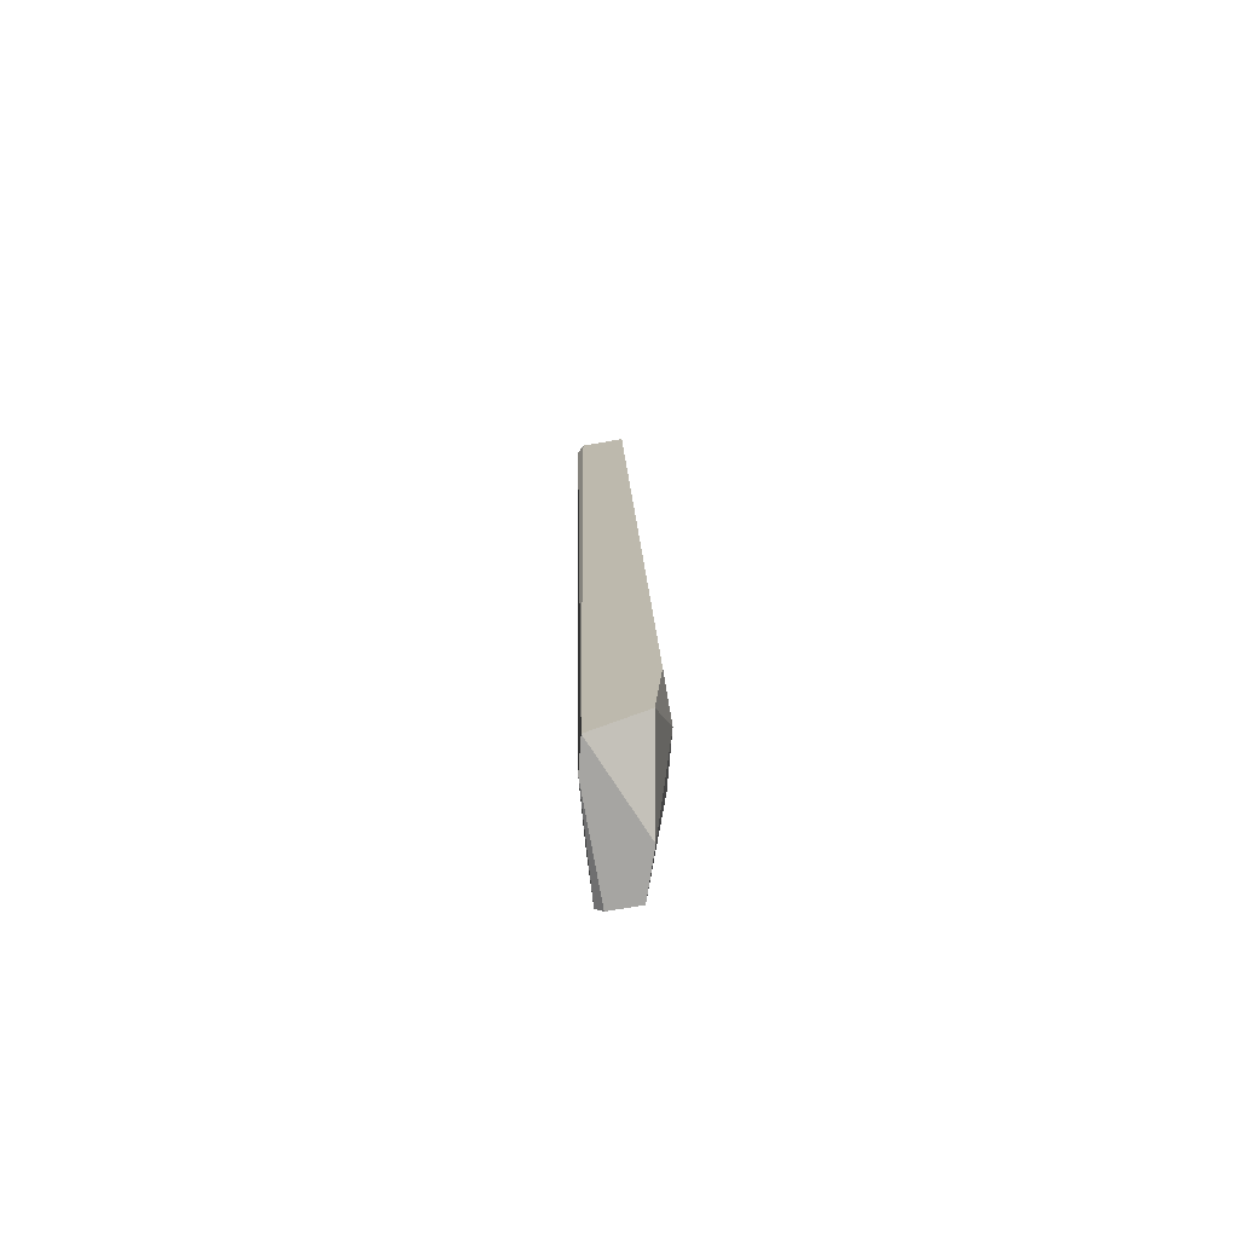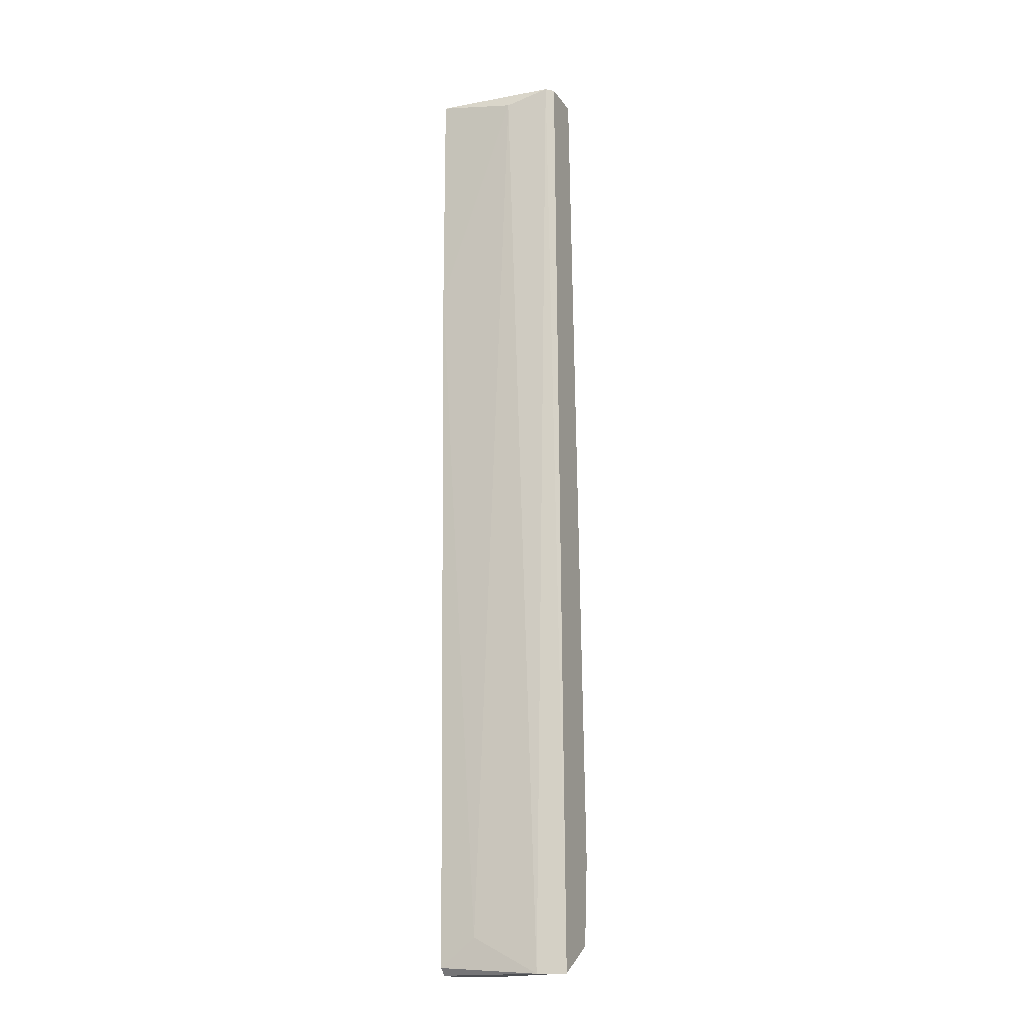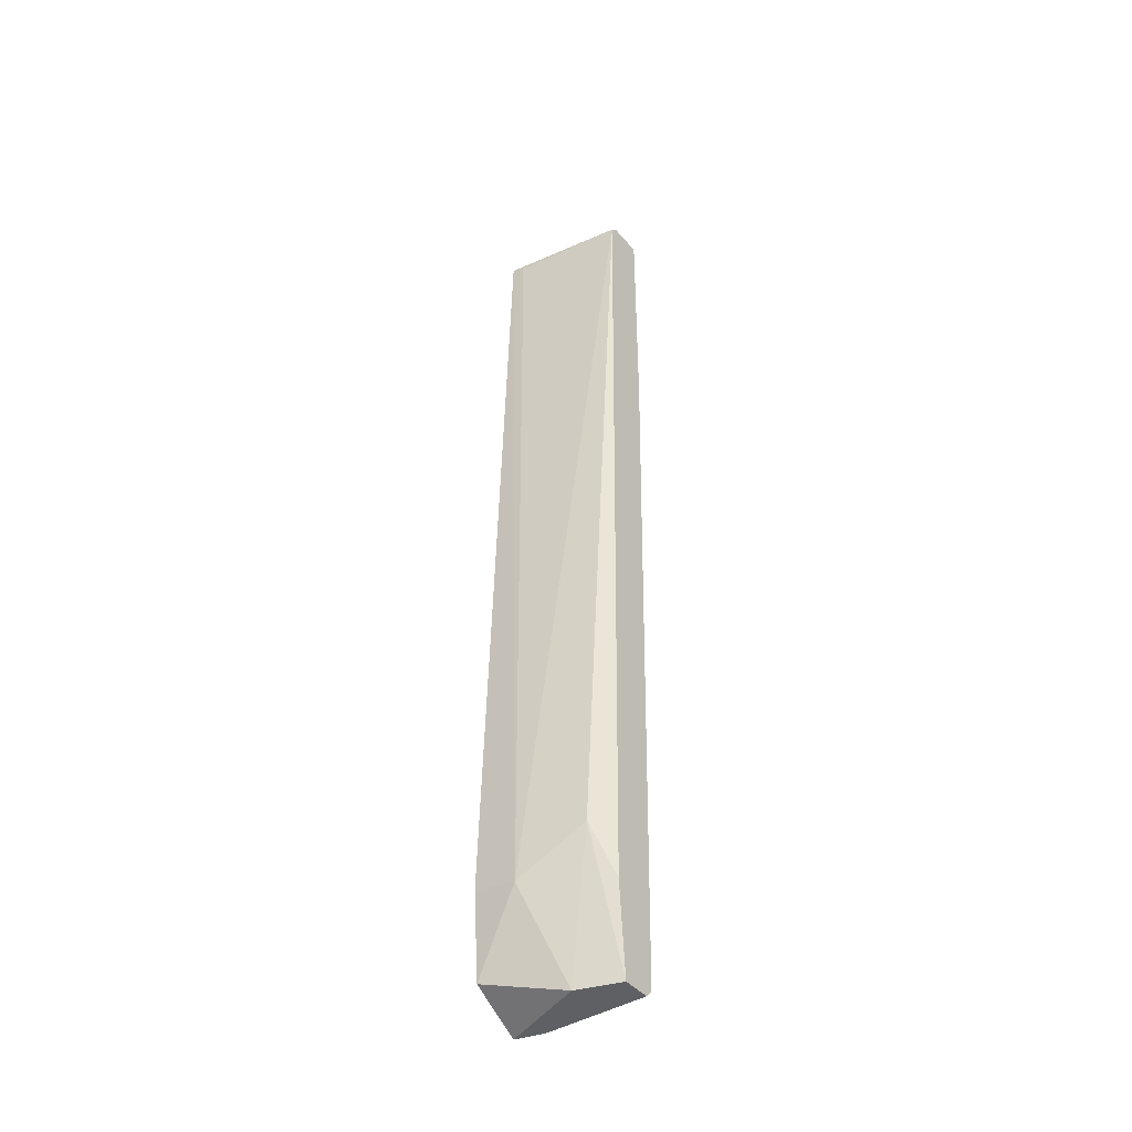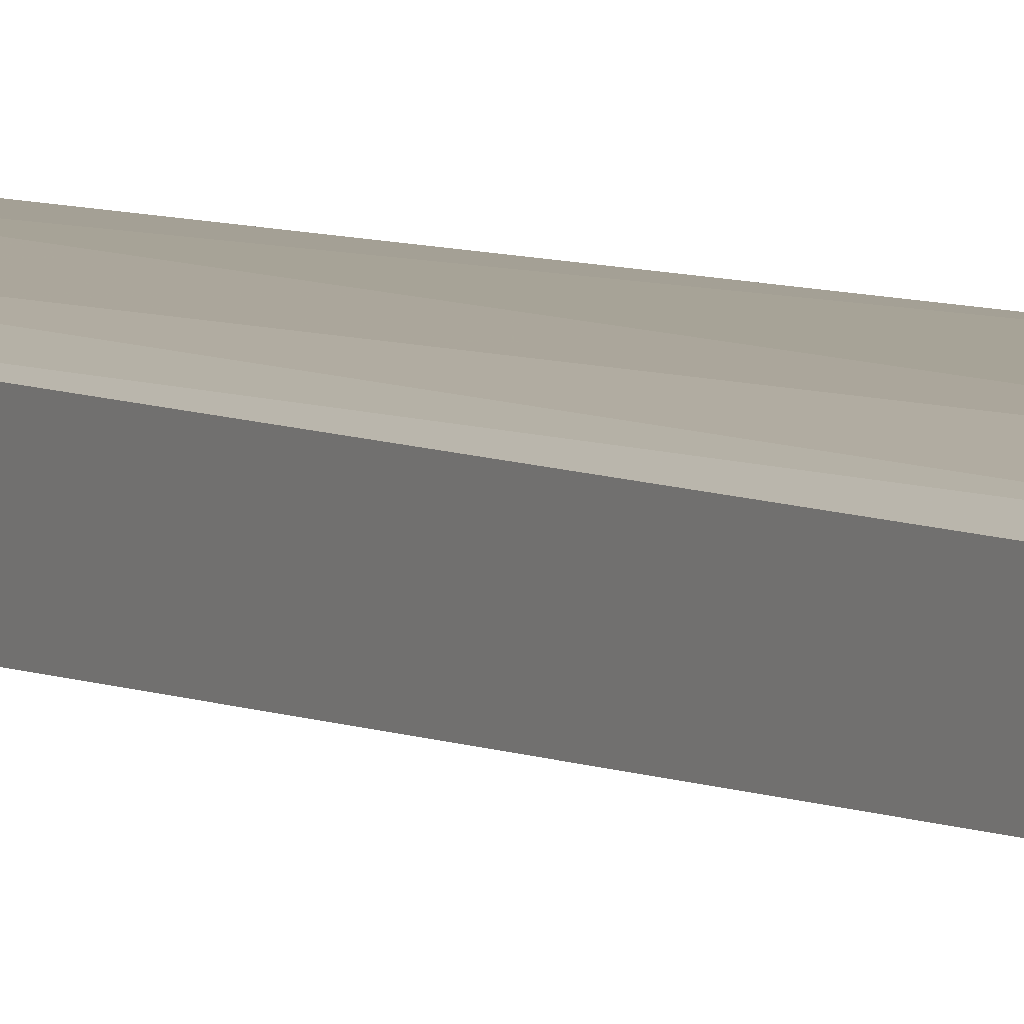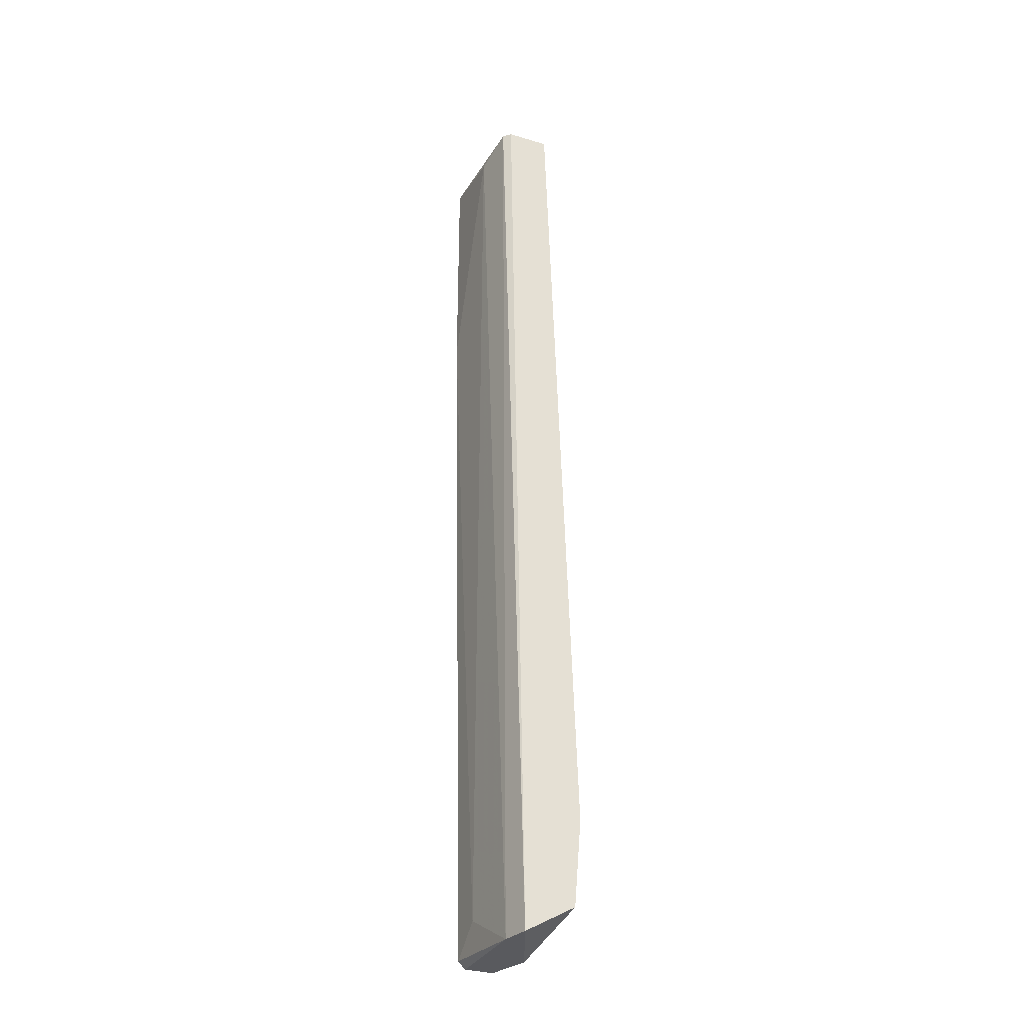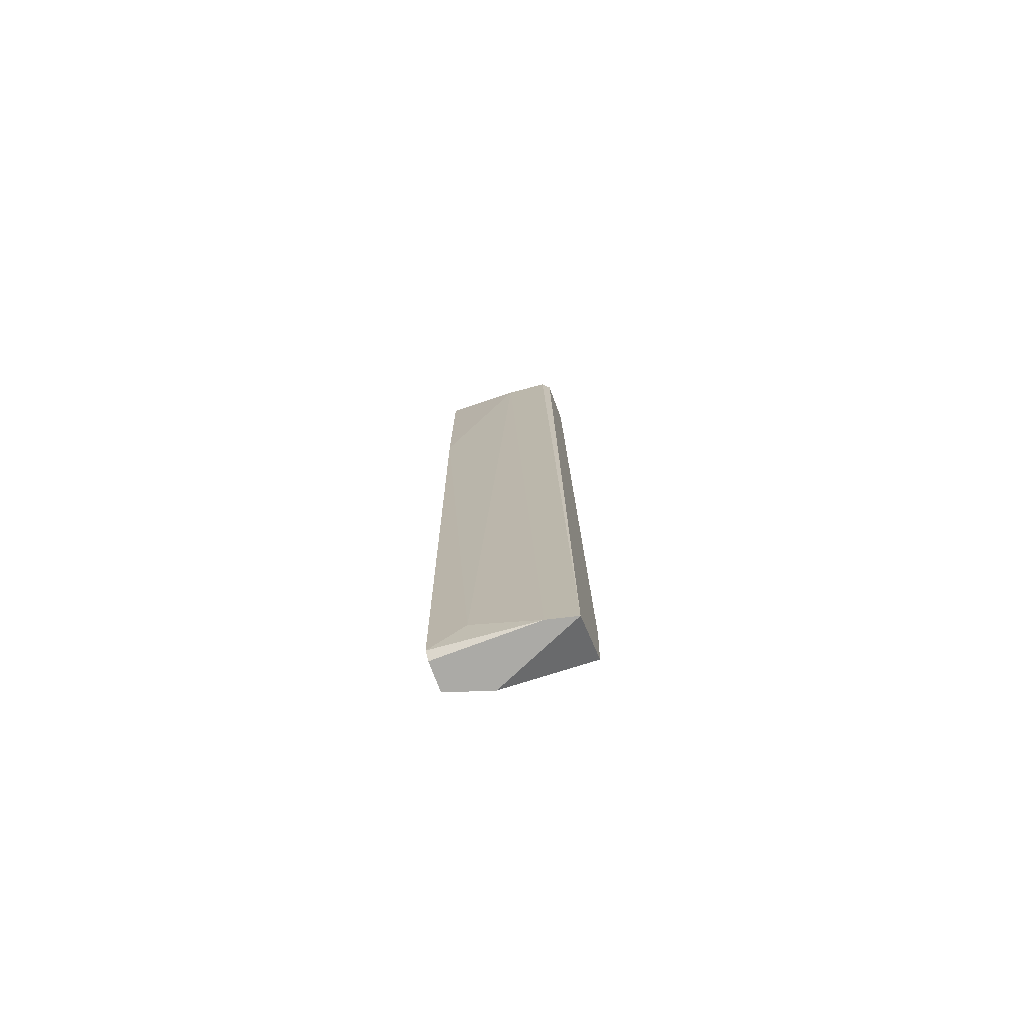
<metadata>
{"format":"obj","ext":"obj","renderer":"f3d","projection":"perspective","resolution":1024,"background":"white","views":[{"elev":-73.8,"azim":-80.1,"up":"+Z"},{"elev":-17.5,"azim":-156.3,"up":"+Z"},{"elev":-42.2,"azim":36.5,"up":"+Z"},{"elev":6.4,"azim":-29.9,"up":"+Y"},{"elev":-31.6,"azim":-113.0,"up":"+Z"},{"elev":-75.8,"azim":-159.4,"up":"+Z"}]}
</metadata>
<code>
v -0.04093 0.06099 0.0667
v -0.04093 0.05708 0.00974
v -0.0331 0.06186 0.0667
v -0.0331 0.05968 0.0667
v -0.0331 0.06055 0.008
v -0.0405 0.06142 0.0667
v -0.04093 0.06012 0.008
v -0.04093 0.05838 0.0667
v -0.03441 0.05751 0.01714
v -0.03528 0.06099 0.01018
v -0.03832 0.05664 0.01453
v -0.0331 0.05882 0.008
v -0.0331 0.05925 0.06626
v -0.03789 0.06186 0.06582
v -0.0331 0.06186 0.05234
v -0.03919 0.06055 0.008
v -0.04093 0.05664 0.01496
v -0.0331 0.06099 0.008436
v -0.03571 0.05795 0.008
v -0.0331 0.05838 0.01365
v -0.04006 0.05838 0.06626
f 16 10 18
f 6 7 1
f 7 8 1
f 8 6 1
f 10 15 18
f 15 5 18
f 5 16 18
f 2 7 19
f 13 9 20
f 9 11 19
f 12 9 19
f 7 12 19
f 9 12 20
f 11 8 17
f 12 13 20
f 8 11 21
f 13 8 21
f 11 2 19
f 2 11 17
f 8 2 17
f 14 10 16
f 11 13 21
f 3 4 5
f 4 3 6
f 4 6 8
f 5 4 12
f 7 5 12
f 4 8 13
f 11 9 13
f 7 2 8
f 6 3 14
f 10 14 15
f 3 5 15
f 14 3 15
f 7 6 16
f 5 7 16
f 6 14 16
f 12 4 13

</code>
